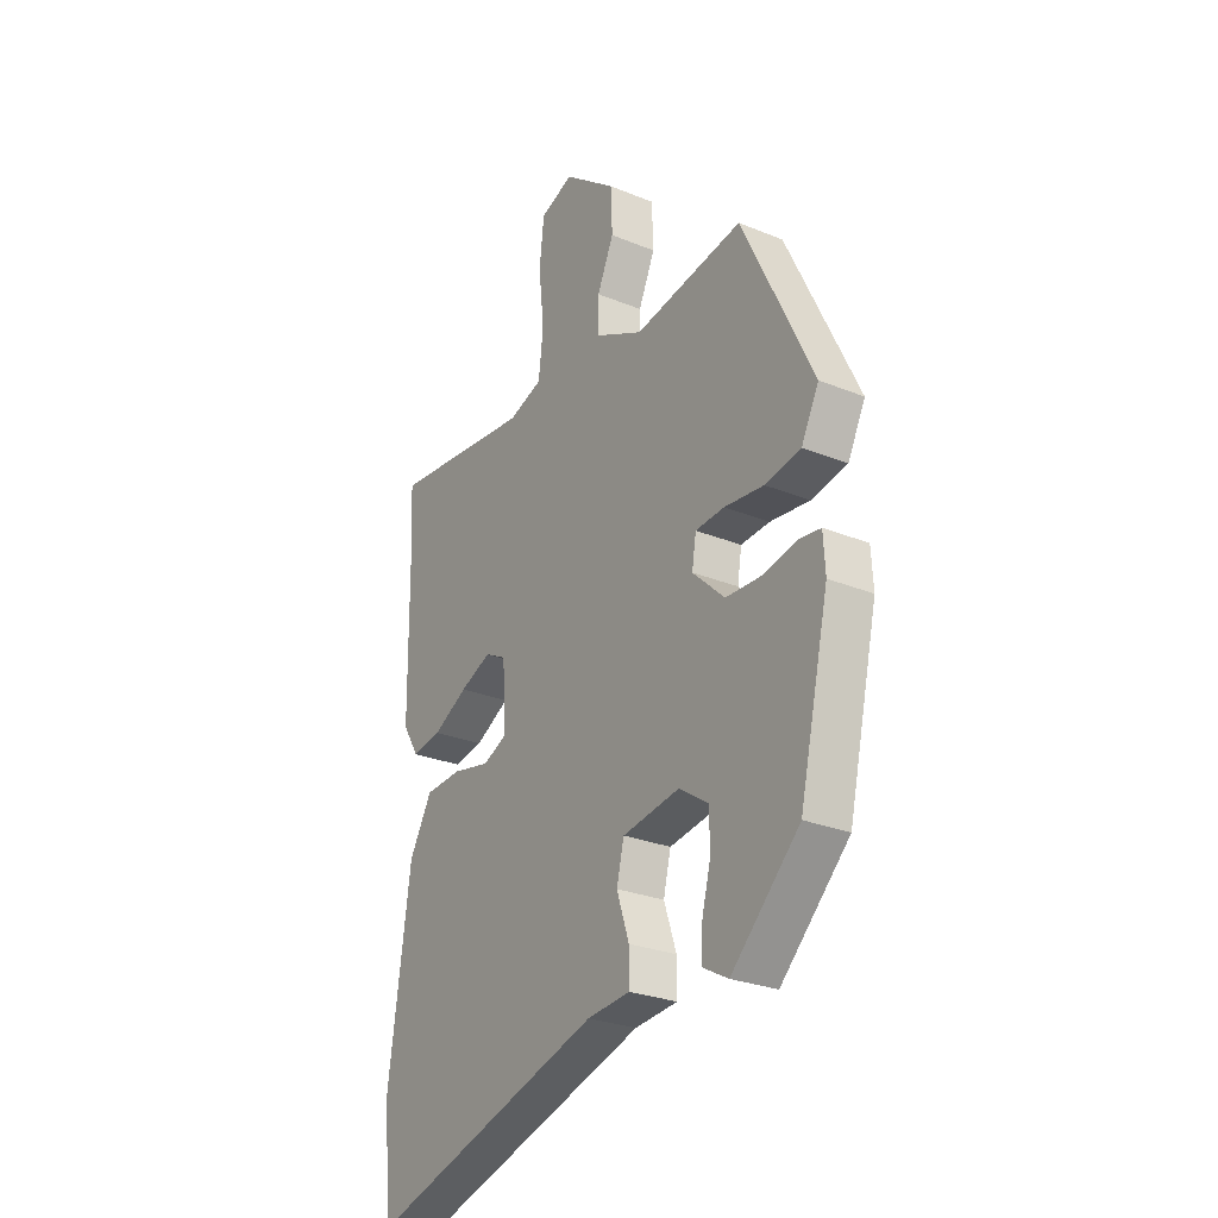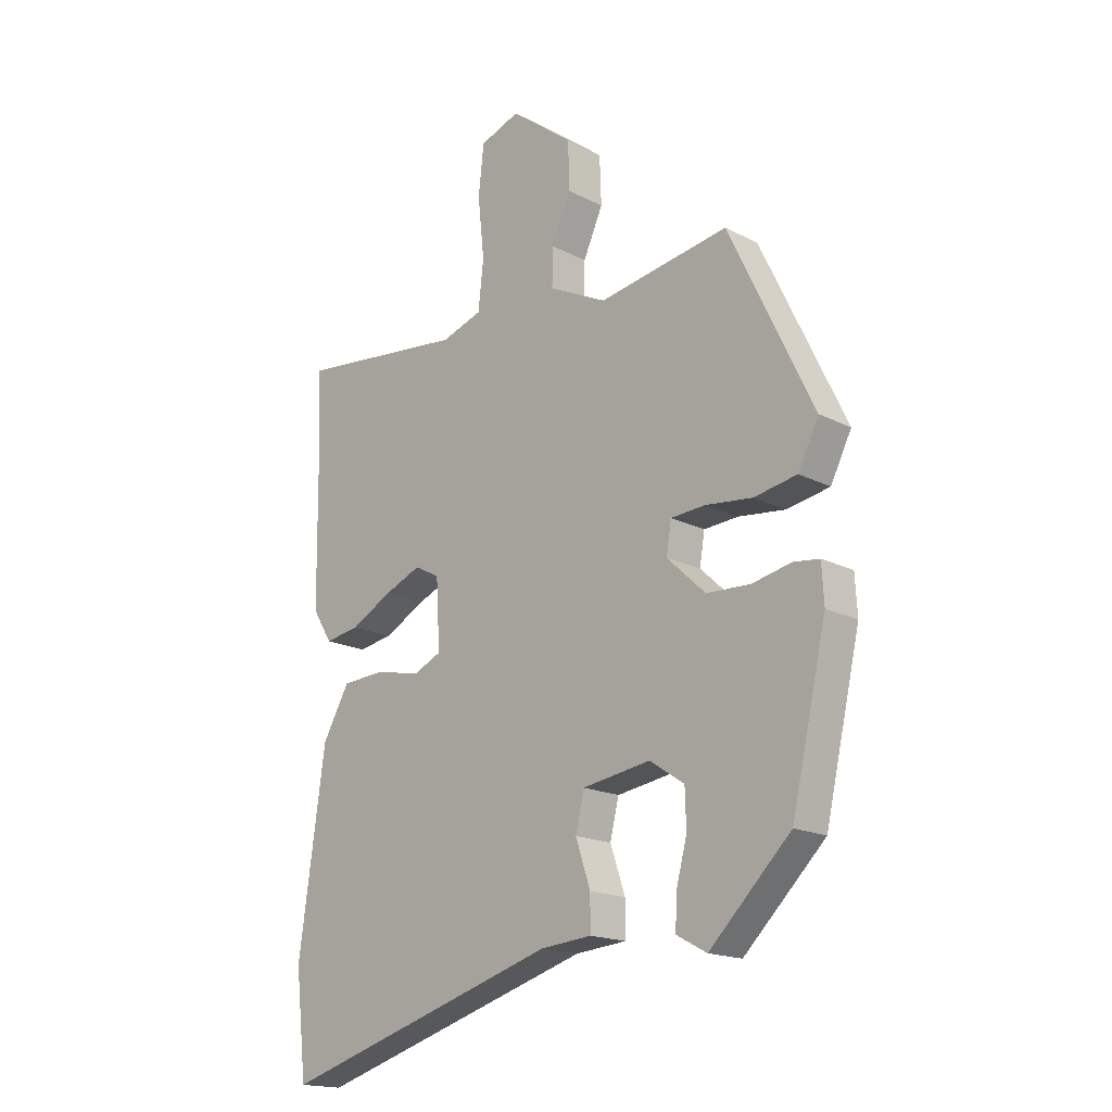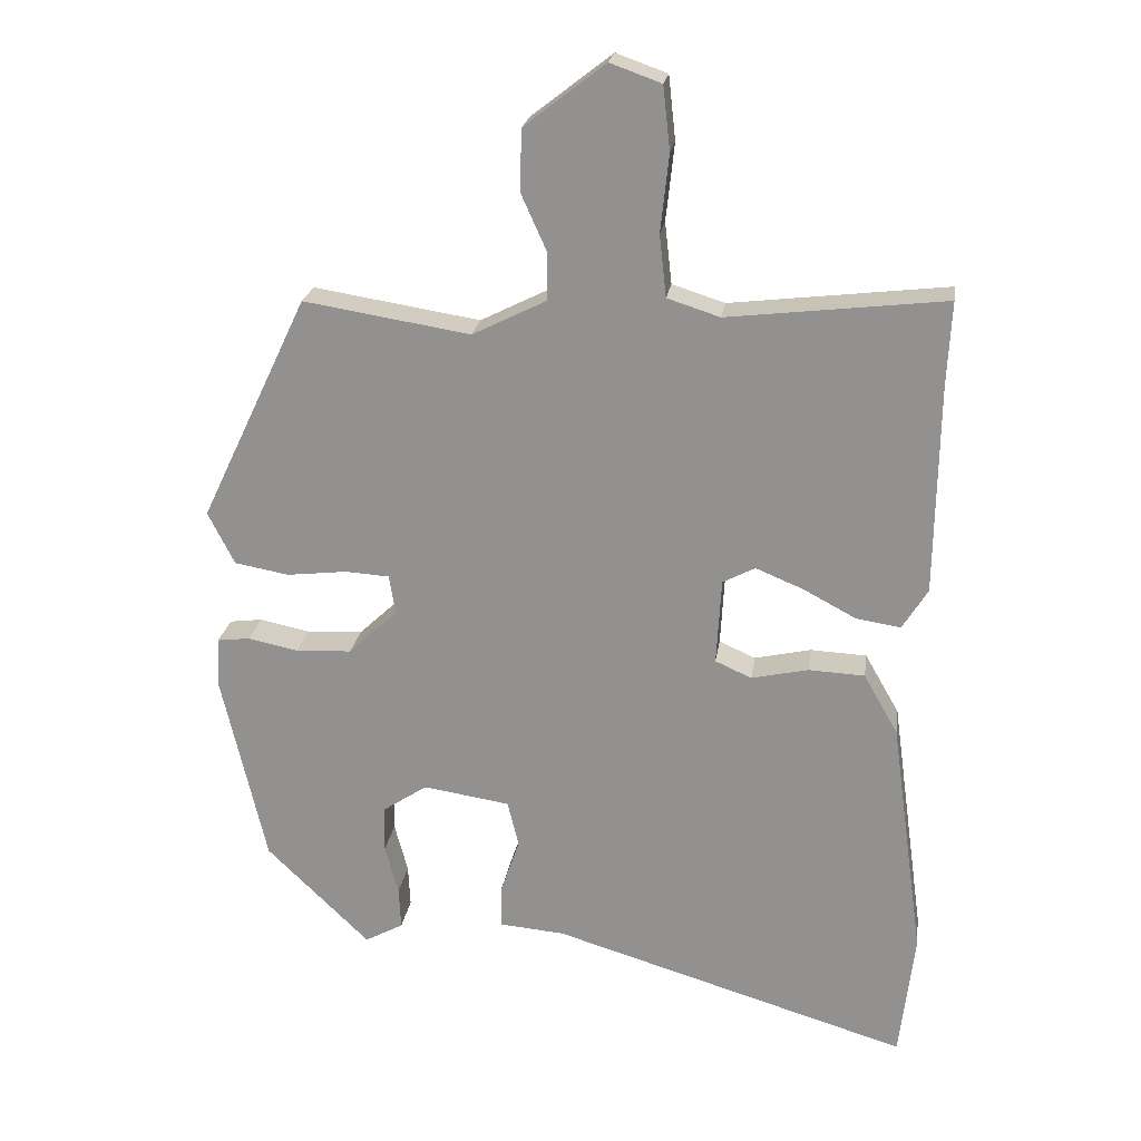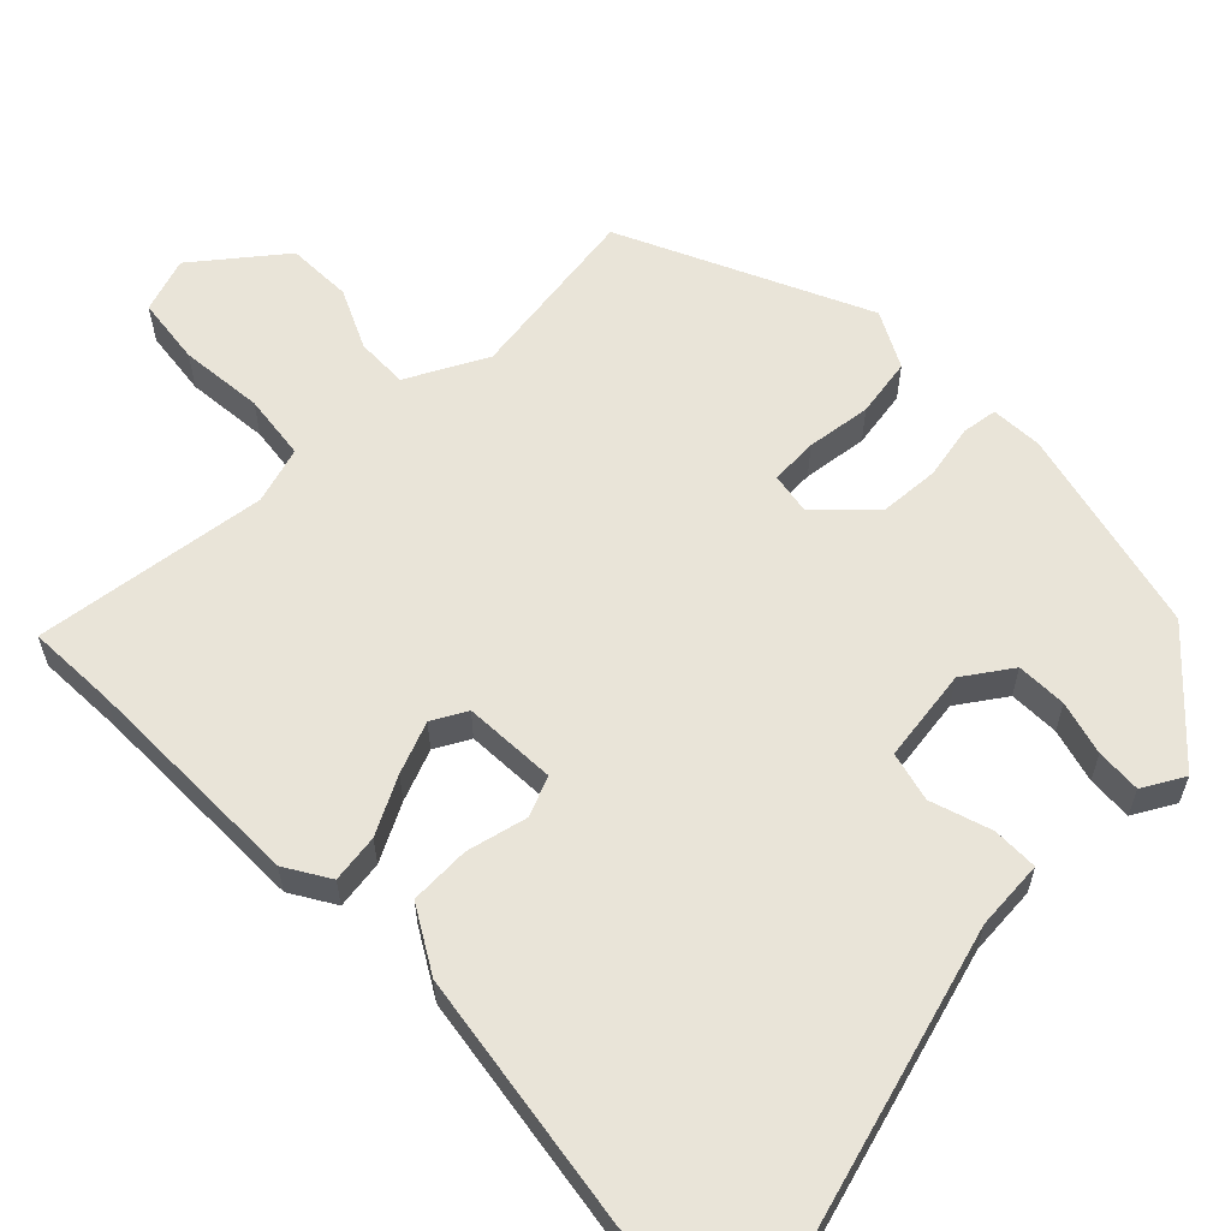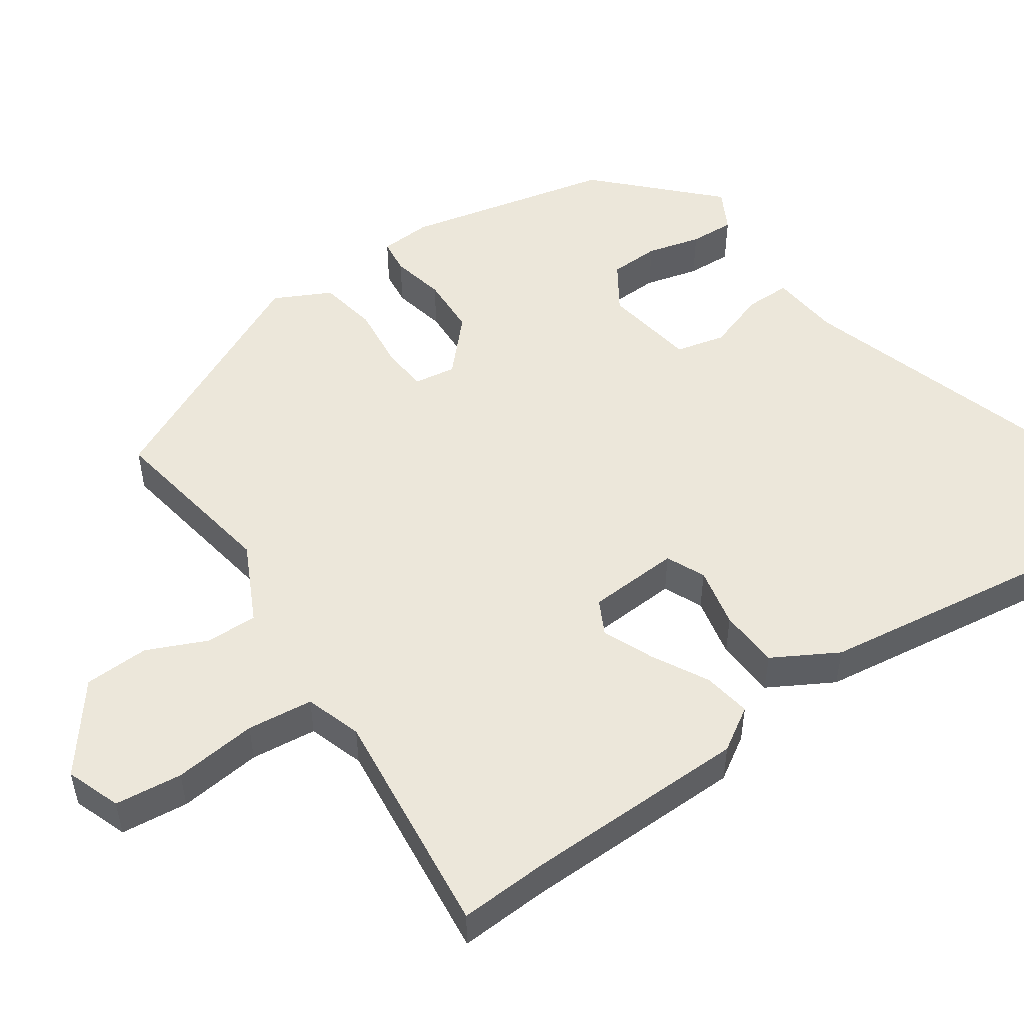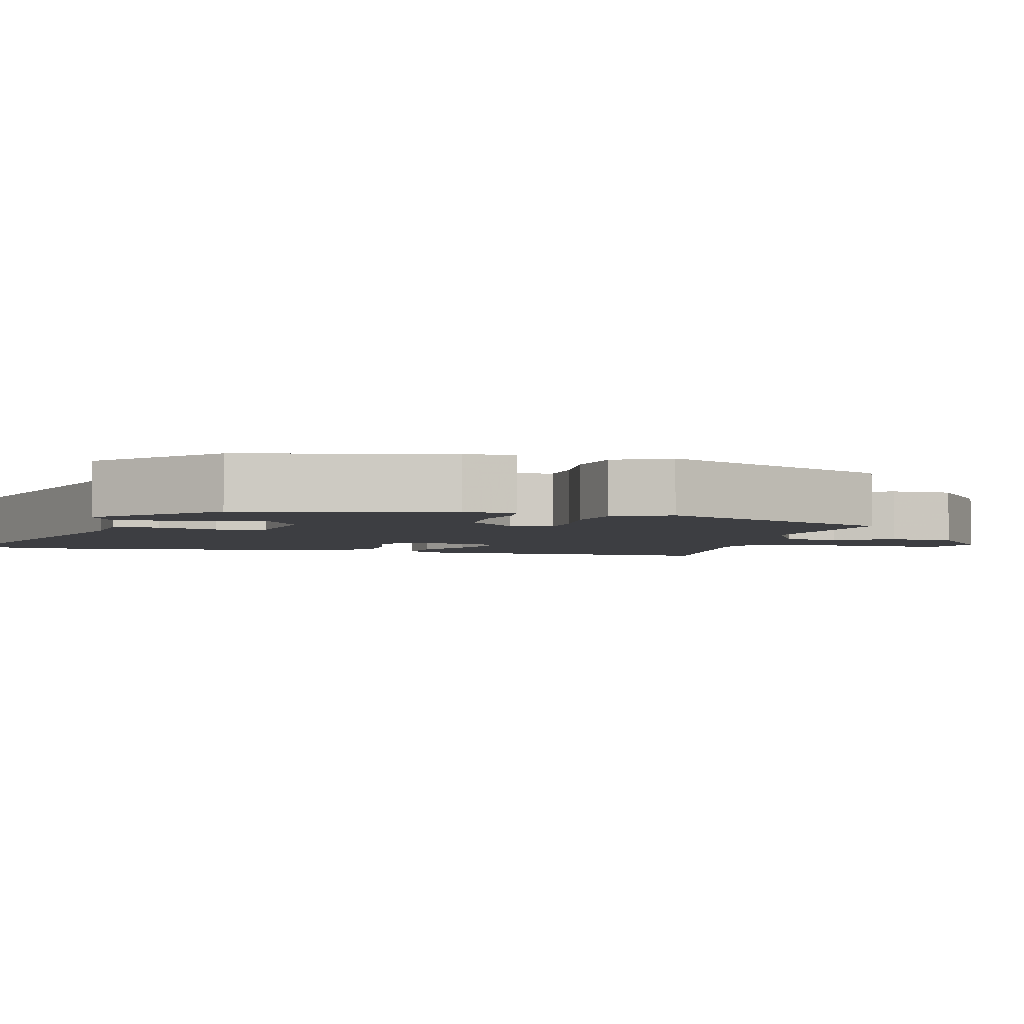
<metadata>
{"format":"obj","ext":"obj","renderer":"f3d","projection":"perspective","resolution":1024,"background":"white","views":[{"elev":-27.1,"azim":-122.4,"up":"+Z"},{"elev":-17.6,"azim":-135.3,"up":"+Z"},{"elev":22.4,"azim":8.2,"up":"+Z"},{"elev":60.0,"azim":136.2,"up":"+Y"},{"elev":51.0,"azim":55.1,"up":"+Y"},{"elev":-3.6,"azim":-104.4,"up":"+Y"}]}
</metadata>
<code>
v 0.506 0.07 -0.446
v 0.485 0.07 -0.629
v -0.026 0.07 -0.475
v -0.119 0.07 -0.467
v -0.119 0.07 -0.406
v -0.092 0.07 -0.326
v -0.108 0.07 -0.26
v -0.232 0.07 -0.241
v -0.295 0.07 -0.283
v -0.297 0.07 -0.35
v -0.278 0.07 -0.422
v -0.275 0.07 -0.482
v -0.33 0.07 -0.512
v -0.478 0.07 -0.368
v -0.542 0.07 -0.09
v -0.538 0.07 -0.021
v -0.491 0.07 -0.015
v -0.419 0.07 -0.03
v -0.339 0.07 -0.026
v -0.269 0.07 0.04
v -0.278 0.07 0.096
v -0.341 0.07 0.1
v -0.427 0.07 0.09
v -0.505 0.07 0.104
v -0.543 0.07 0.179
v -0.389 0.07 0.502
v -0.151 0.07 0.464
v -0.045 0.07 0.517
v -0.046 0.07 0.586
v -0.082 0.07 0.666
v -0.079 0.07 0.753
v 0.036 0.07 0.842
v 0.109 0.07 0.816
v 0.119 0.07 0.726
v 0.107 0.07 0.615
v 0.117 0.07 0.527
v 0.192 0.07 0.503
v 0.502 0.07 0.539
v 0.496 0.07 0.419
v 0.492 0.07 0.12
v 0.456 0.07 0.062
v 0.392 0.07 0.072
v 0.317 0.07 0.112
v 0.249 0.07 0.14
v 0.203 0.07 0.116
v 0.196 0.07 -0.007
v 0.248 0.07 -0.03
v 0.329 0.07 -0.012
v 0.409 0.07 -0.016
v 0.458 0.07 -0.102
v 0.506 0 -0.446
v 0.485 0 -0.629
v -0.026 0 -0.475
v -0.119 0 -0.467
v -0.119 0 -0.406
v -0.092 0 -0.326
v -0.108 0 -0.26
v -0.232 0 -0.241
v -0.295 0 -0.283
v -0.297 0 -0.35
v -0.278 0 -0.422
v -0.275 0 -0.482
v -0.33 0 -0.512
v -0.478 0 -0.368
v -0.542 0 -0.09
v -0.538 0 -0.021
v -0.491 0 -0.015
v -0.419 0 -0.03
v -0.339 0 -0.026
v -0.269 0 0.04
v -0.278 0 0.096
v -0.341 0 0.1
v -0.427 0 0.09
v -0.505 0 0.104
v -0.543 0 0.179
v -0.389 0 0.502
v -0.151 0 0.464
v -0.045 0 0.517
v -0.046 0 0.586
v -0.082 0 0.666
v -0.079 0 0.753
v 0.036 0 0.842
v 0.109 0 0.816
v 0.119 0 0.726
v 0.107 0 0.615
v 0.117 0 0.527
v 0.192 0 0.503
v 0.502 0 0.539
v 0.496 0 0.419
v 0.492 0 0.12
v 0.456 0 0.062
v 0.392 0 0.072
v 0.317 0 0.112
v 0.249 0 0.14
v 0.203 0 0.116
v 0.196 0 -0.007
v 0.248 0 -0.03
v 0.329 0 -0.012
v 0.409 0 -0.016
v 0.458 0 -0.102
f 47 48 49 50
f 47 50 1 2
f 46 47 2 3
f 45 46 3 4
f 40 41 42 43
f 39 40 43 44
f 37 38 39 44
f 36 37 44 45
f 32 33 34 35
f 32 35 36
f 29 30 31 32
f 28 29 32 36
f 27 28 36 45
f 22 23 24 25
f 21 22 25 26
f 15 16 17 18
f 15 18 19
f 14 15 19
f 13 14 19 20
f 10 11 12 13
f 9 10 13
f 45 4 5 6
f 45 6 7
f 21 26 27 45
f 20 21 45 7
f 9 13 20
f 8 9 20
f 7 8 20
f 100 99 98 97
f 52 51 100 97
f 53 52 97 96
f 54 53 96 95
f 93 92 91 90
f 94 93 90 89
f 94 89 88 87
f 95 94 87 86
f 85 84 83 82
f 86 85 82
f 82 81 80 79
f 86 82 79 78
f 95 86 78 77
f 75 74 73 72
f 76 75 72 71
f 68 67 66 65
f 69 68 65
f 69 65 64
f 70 69 64 63
f 63 62 61 60
f 63 60 59
f 56 55 54 95
f 57 56 95
f 95 77 76 71
f 57 95 71 70
f 70 63 59
f 70 59 58
f 70 58 57
f 1 51 52 2
f 2 52 53 3
f 3 53 54 4
f 4 54 55 5
f 5 55 56 6
f 6 56 57 7
f 7 57 58 8
f 8 58 59 9
f 9 59 60 10
f 10 60 61 11
f 11 61 62 12
f 12 62 63 13
f 13 63 64 14
f 14 64 65 15
f 15 65 66 16
f 16 66 67 17
f 17 67 68 18
f 18 68 69 19
f 19 69 70 20
f 20 70 71 21
f 21 71 72 22
f 22 72 73 23
f 23 73 74 24
f 24 74 75 25
f 25 75 76 26
f 26 76 77 27
f 27 77 78 28
f 28 78 79 29
f 29 79 80 30
f 30 80 81 31
f 31 81 82 32
f 32 82 83 33
f 33 83 84 34
f 34 84 85 35
f 35 85 86 36
f 36 86 87 37
f 37 87 88 38
f 38 88 89 39
f 39 89 90 40
f 40 90 91 41
f 41 91 92 42
f 42 92 93 43
f 43 93 94 44
f 44 94 95 45
f 45 95 96 46
f 46 96 97 47
f 47 97 98 48
f 48 98 99 49
f 49 99 100 50
f 50 100 51 1

</code>
